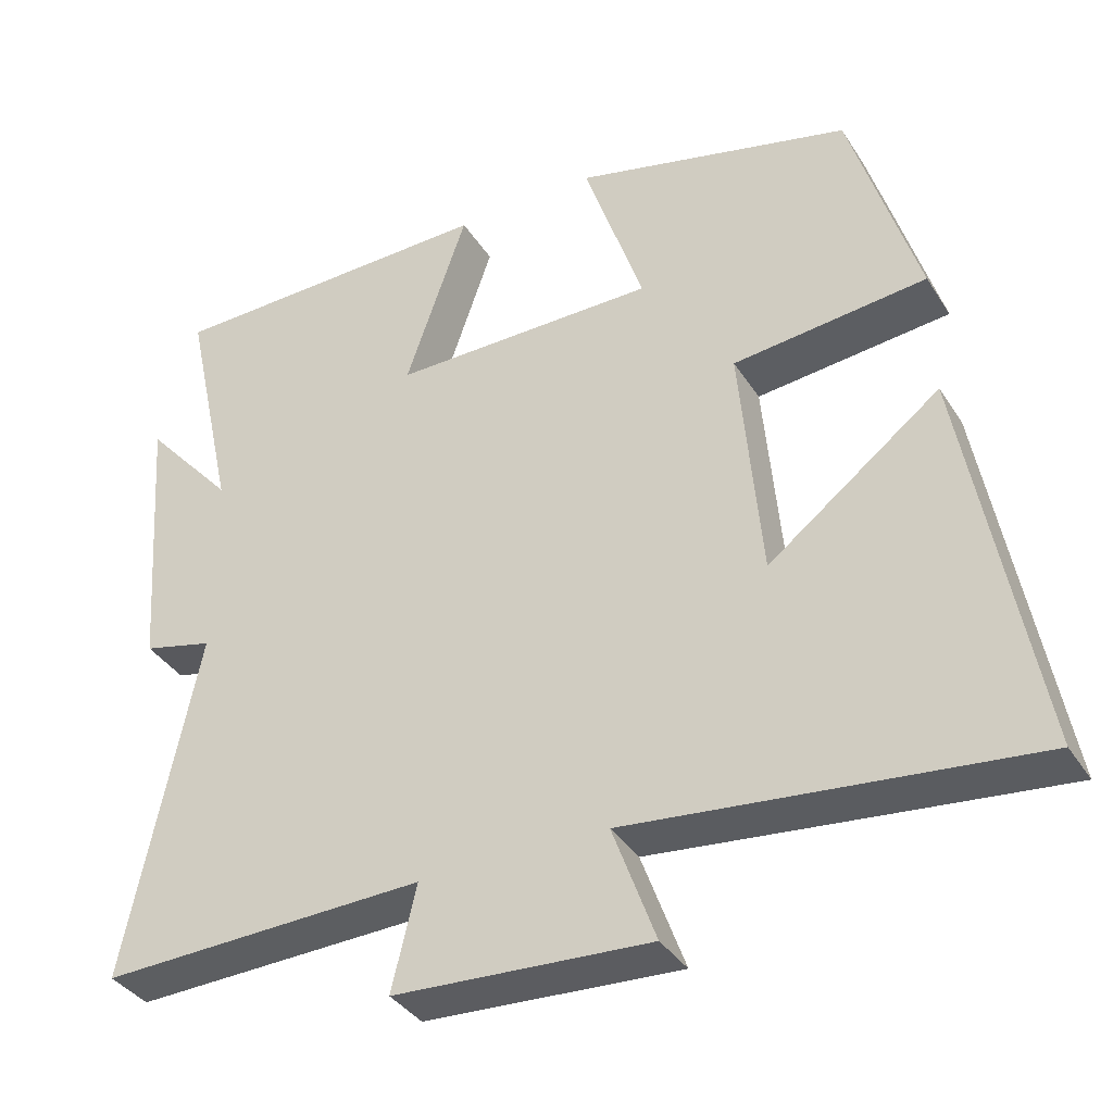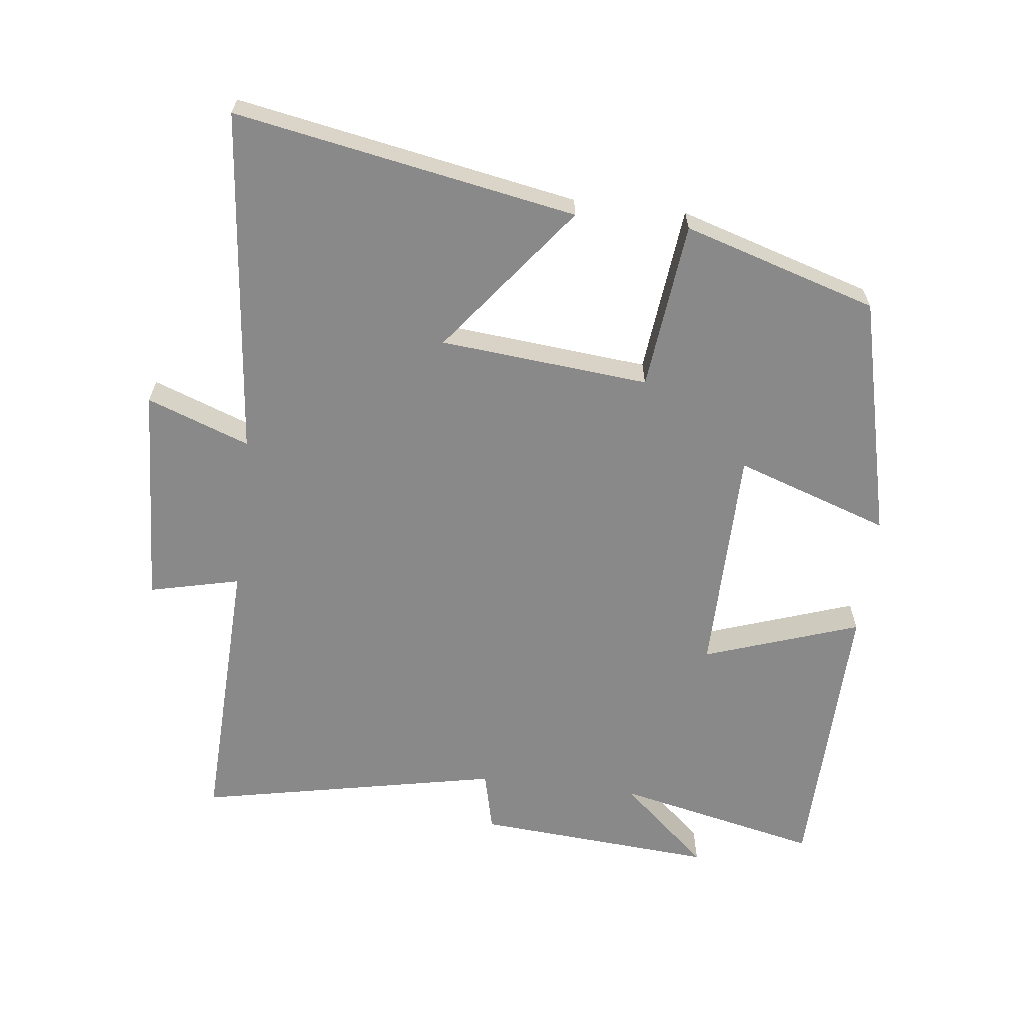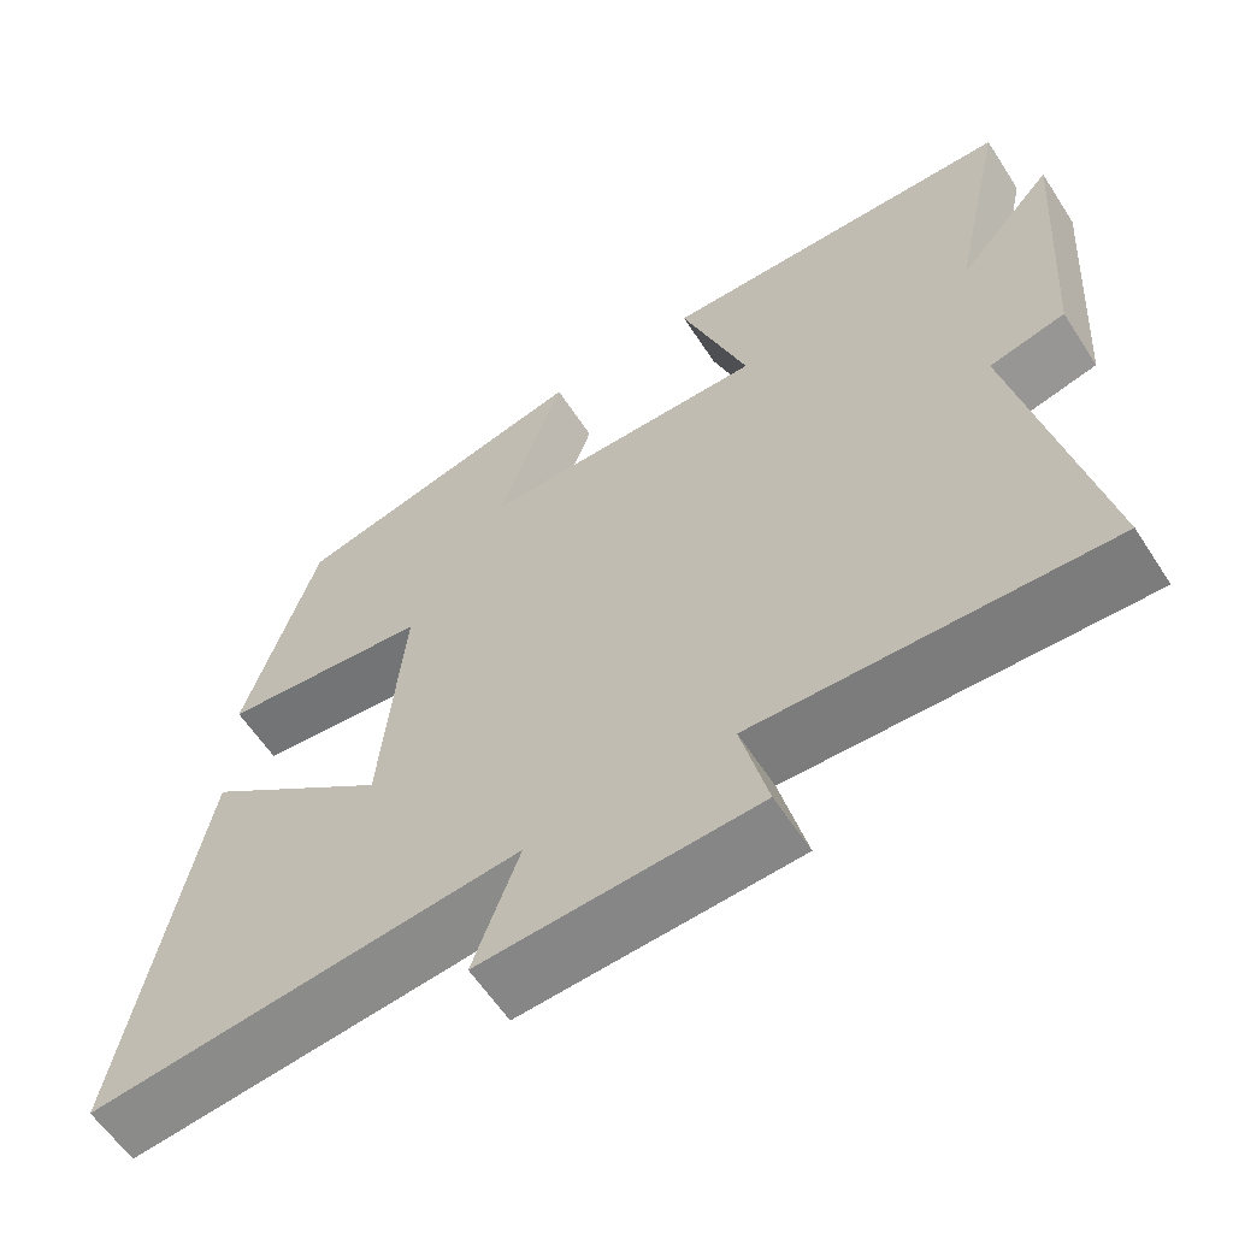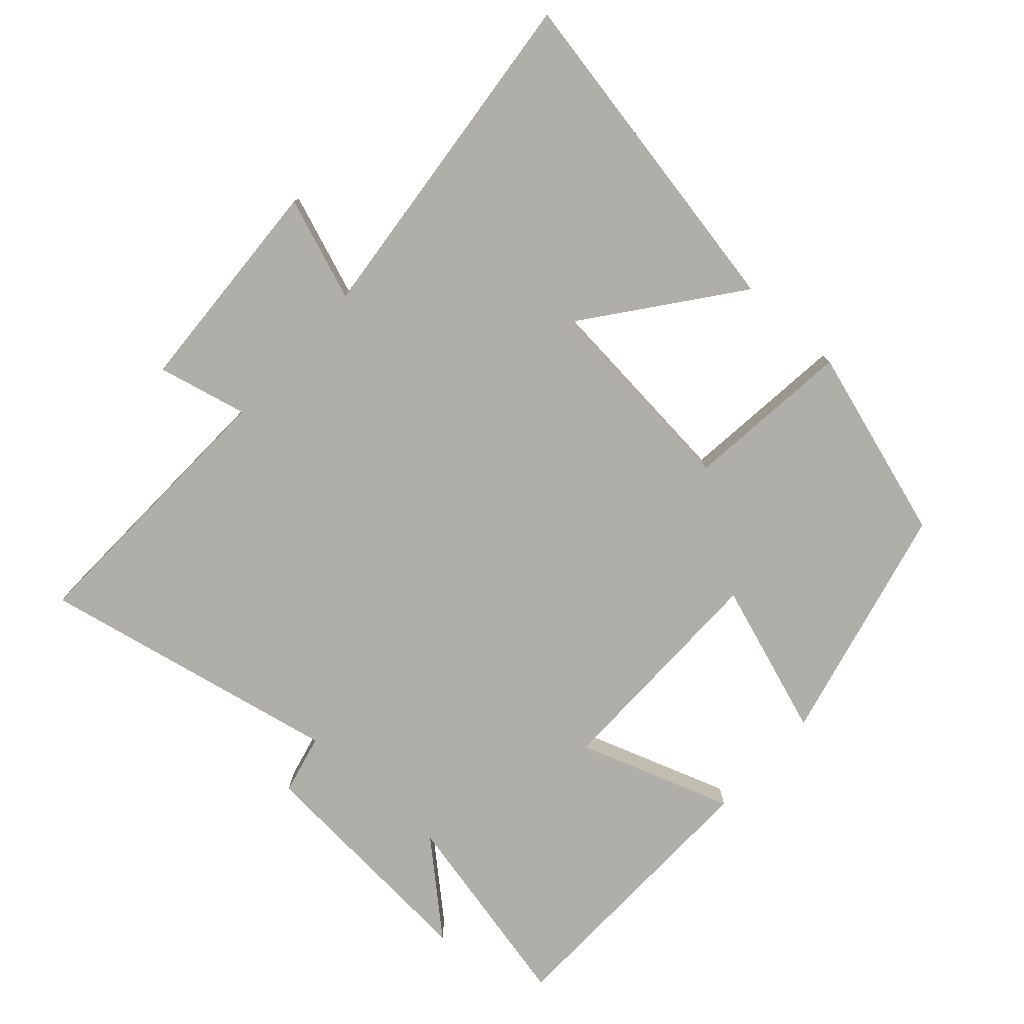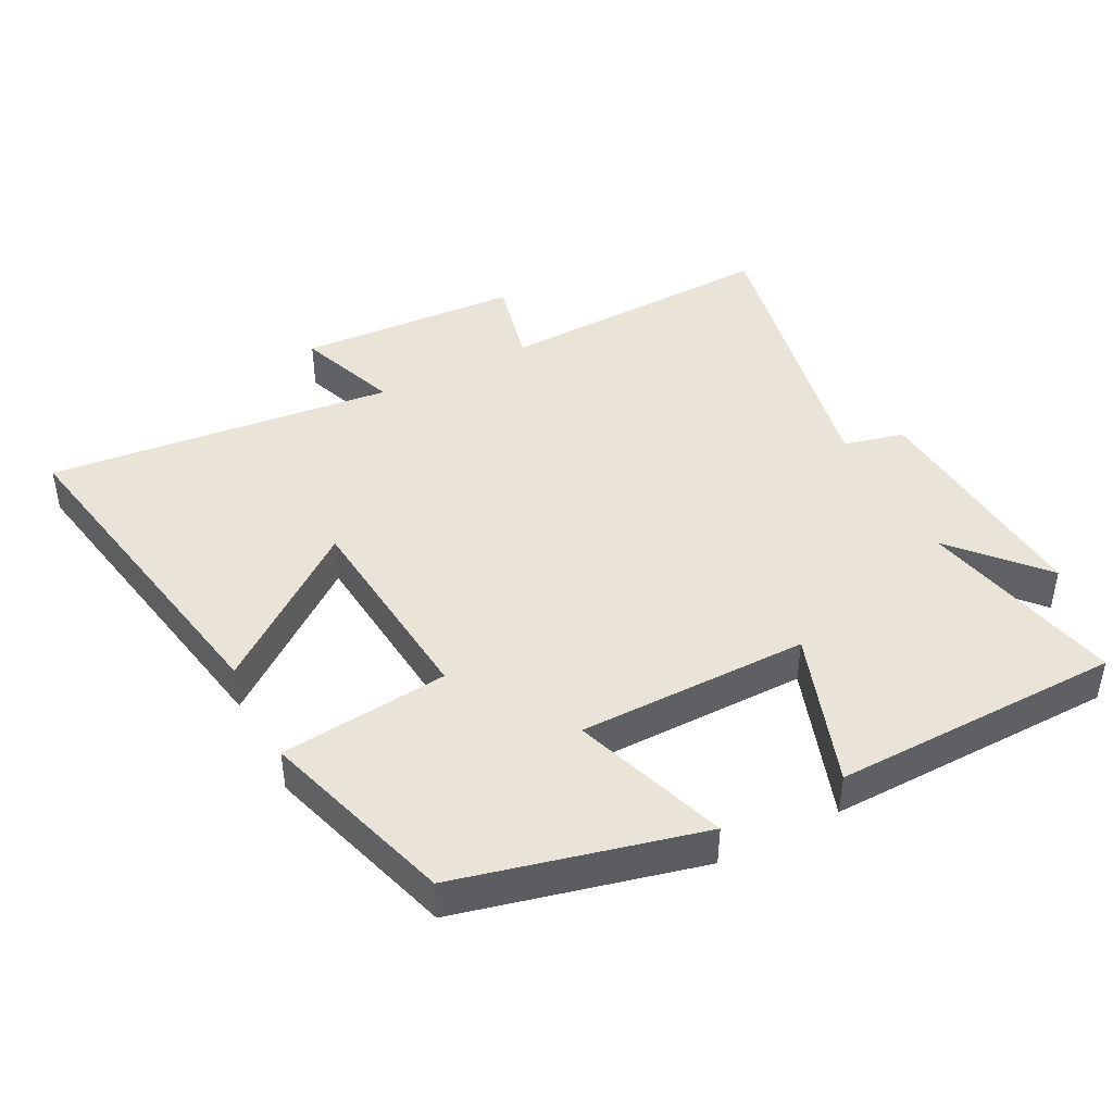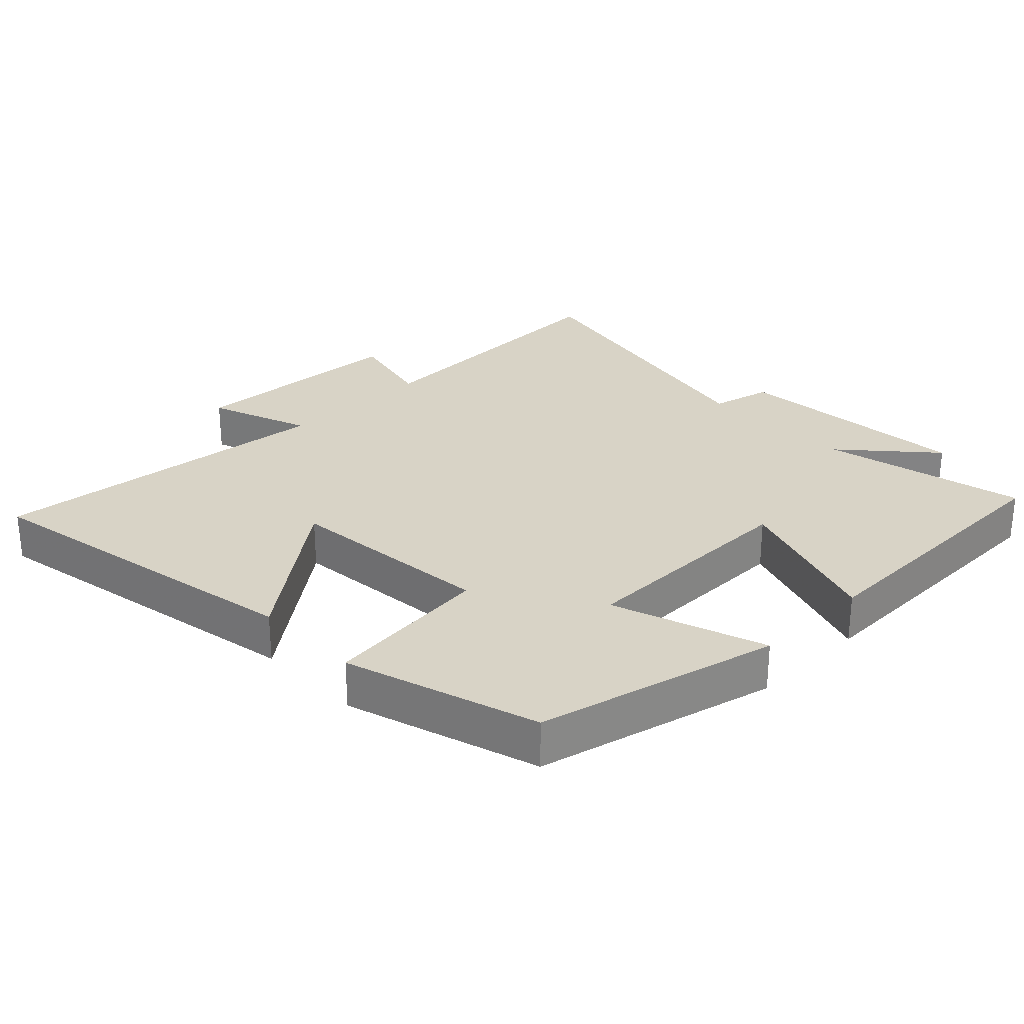
<metadata>
{"format":"obj","ext":"obj","renderer":"f3d","projection":"perspective","resolution":1024,"background":"white","views":[{"elev":-36.7,"azim":-151.4,"up":"+Z"},{"elev":-63.2,"azim":-96.9,"up":"+Y"},{"elev":-60.1,"azim":32.9,"up":"+Z"},{"elev":-77.5,"azim":-132.2,"up":"+Y"},{"elev":43.5,"azim":-27.4,"up":"+Y"},{"elev":28.2,"azim":-44.3,"up":"+Y"}]}
</metadata>
<code>
v 0.593 0.07 -0.515
v 0.171 0.07 -0.5
v 0.203 0.07 -0.635
v -0.129 0.07 -0.653
v -0.073 0.07 -0.5
v -0.592 0.07 -0.554
v -0.5 0.07 -0.045
v -0.277 0.07 -0.216
v -0.249 0.07 0.096
v -0.5 0.07 0.123
v -0.412 0.07 0.412
v -0.051 0.07 0.5
v -0.129 0.07 0.27
v 0.215 0.07 0.268
v 0.135 0.07 0.5
v 0.567 0.07 0.491
v 0.5 0.07 0.185
v 0.617 0.07 0.317
v 0.591 0.07 -0.041
v 0.5 0.07 -0.063
v 0.593 0 -0.515
v 0.171 0 -0.5
v 0.203 0 -0.635
v -0.129 0 -0.653
v -0.073 0 -0.5
v -0.592 0 -0.554
v -0.5 0 -0.045
v -0.277 0 -0.216
v -0.249 0 0.096
v -0.5 0 0.123
v -0.412 0 0.412
v -0.051 0 0.5
v -0.129 0 0.27
v 0.215 0 0.268
v 0.135 0 0.5
v 0.567 0 0.491
v 0.5 0 0.185
v 0.617 0 0.317
v 0.591 0 -0.041
v 0.5 0 -0.063
f 17 18 19 20
f 14 15 16 17
f 13 14 17 20
f 11 12 13
f 10 11 13
f 9 10 13
f 20 1 2
f 13 20 2
f 9 13 2
f 8 9 2
f 5 6 7 8
f 2 3 4 5
f 2 5 8
f 40 39 38 37
f 37 36 35 34
f 40 37 34 33
f 33 32 31
f 33 31 30
f 33 30 29
f 22 21 40
f 22 40 33
f 22 33 29
f 22 29 28
f 28 27 26 25
f 25 24 23 22
f 28 25 22
f 1 21 22 2
f 2 22 23 3
f 3 23 24 4
f 4 24 25 5
f 5 25 26 6
f 6 26 27 7
f 7 27 28 8
f 8 28 29 9
f 9 29 30 10
f 10 30 31 11
f 11 31 32 12
f 12 32 33 13
f 13 33 34 14
f 14 34 35 15
f 15 35 36 16
f 16 36 37 17
f 17 37 38 18
f 18 38 39 19
f 19 39 40 20
f 20 40 21 1

</code>
